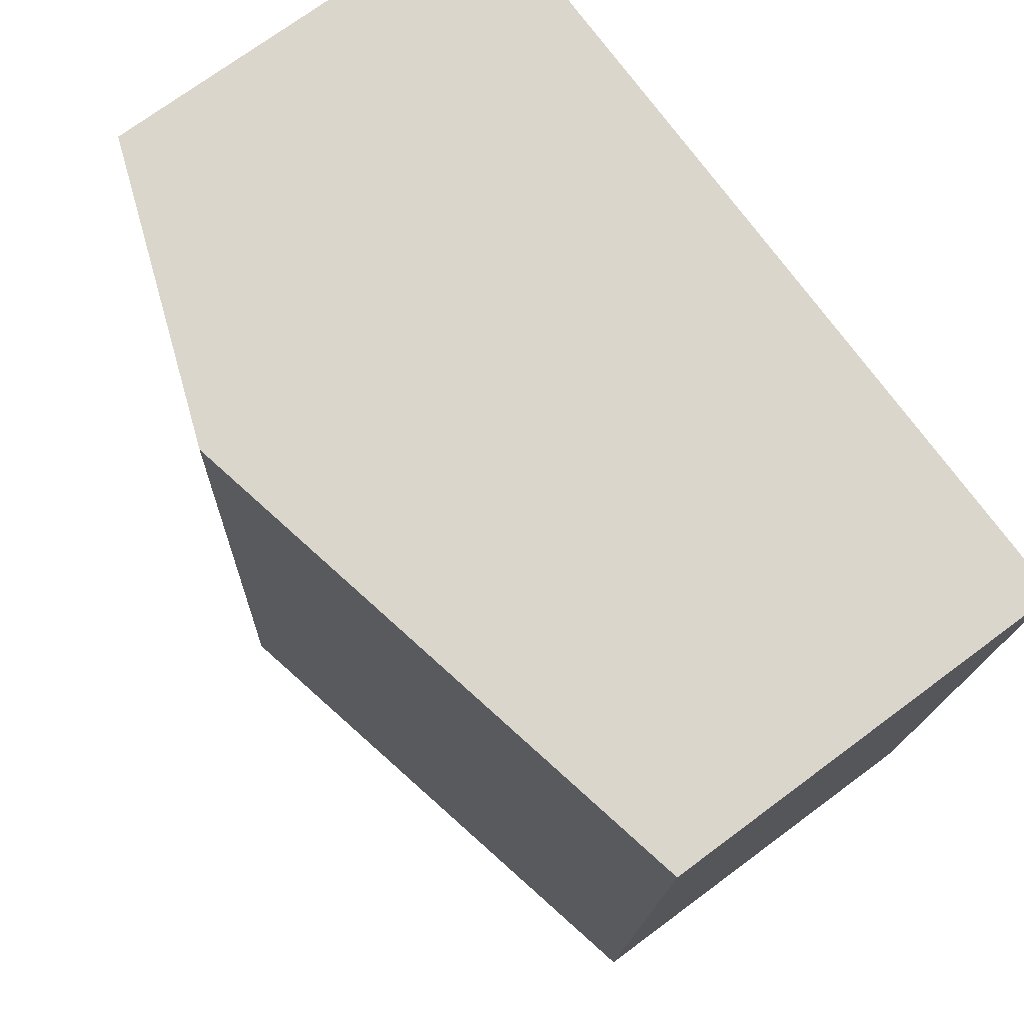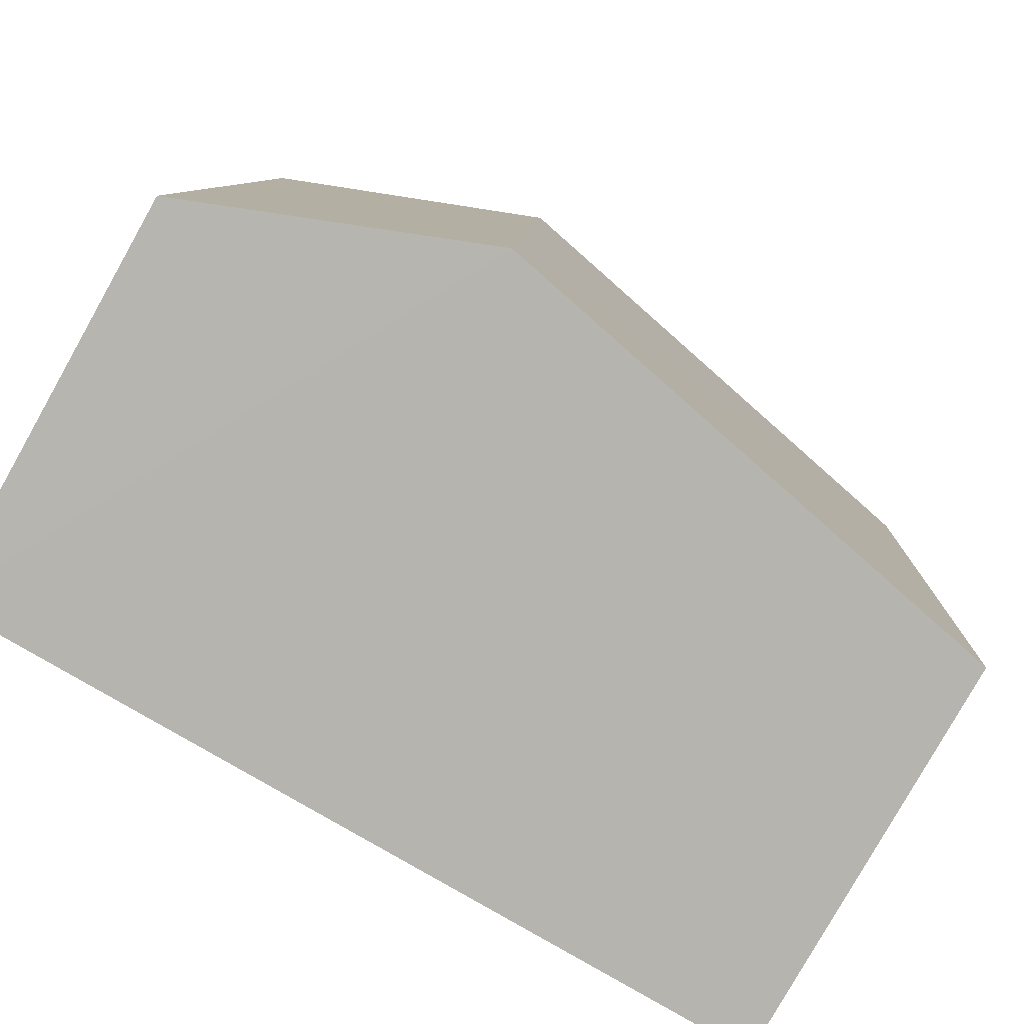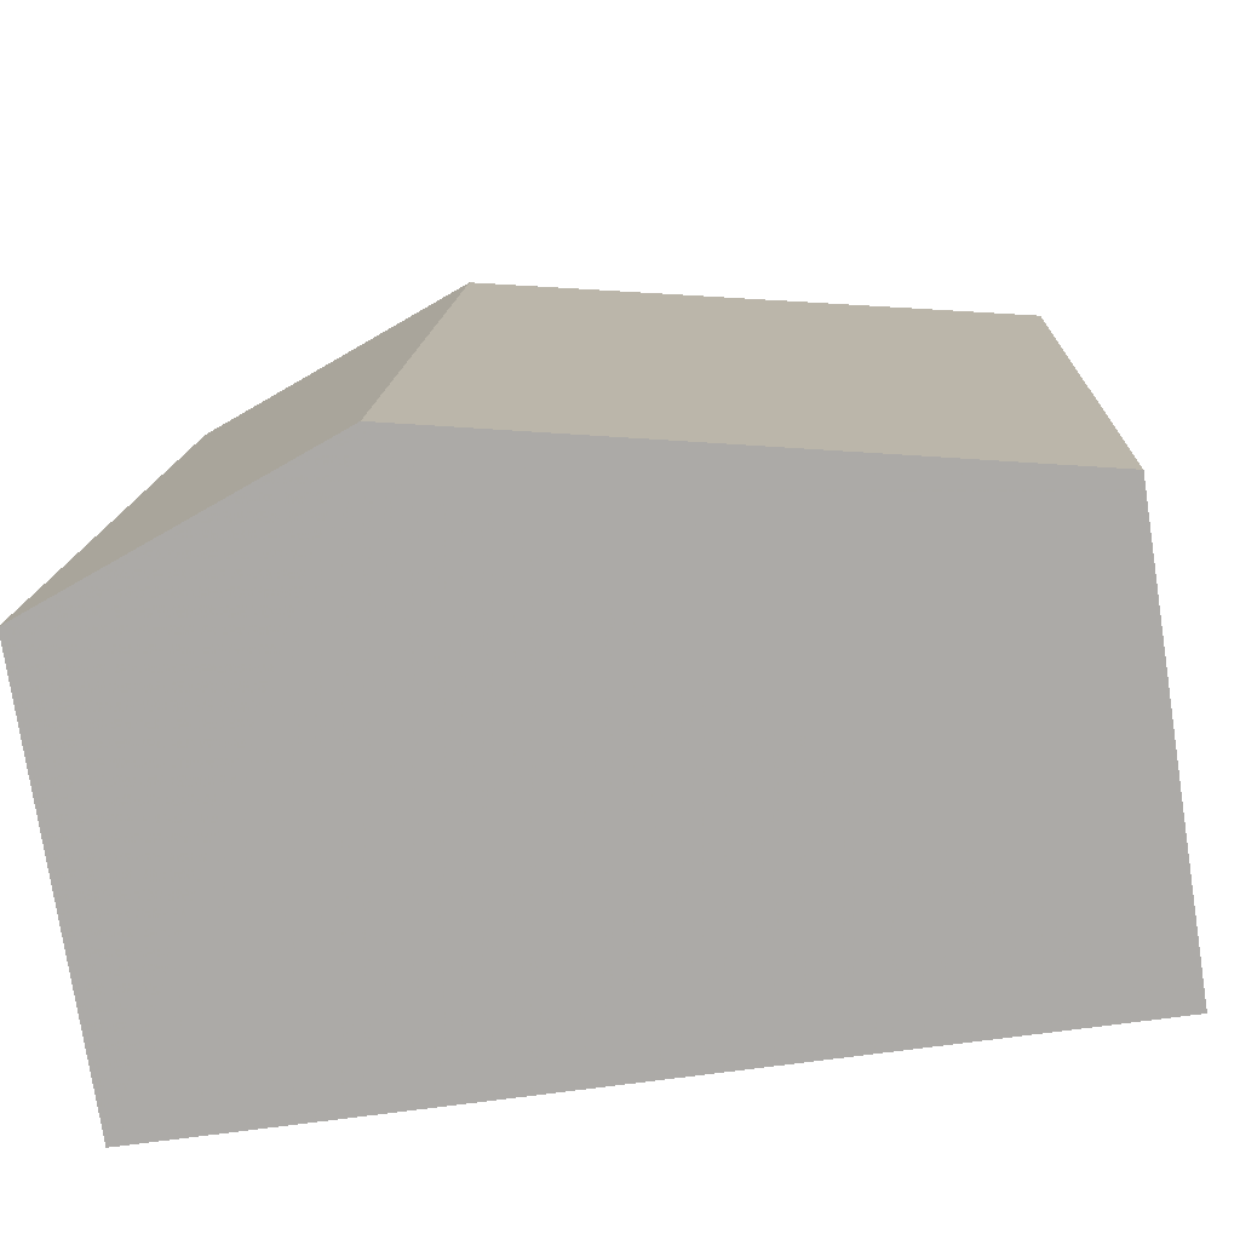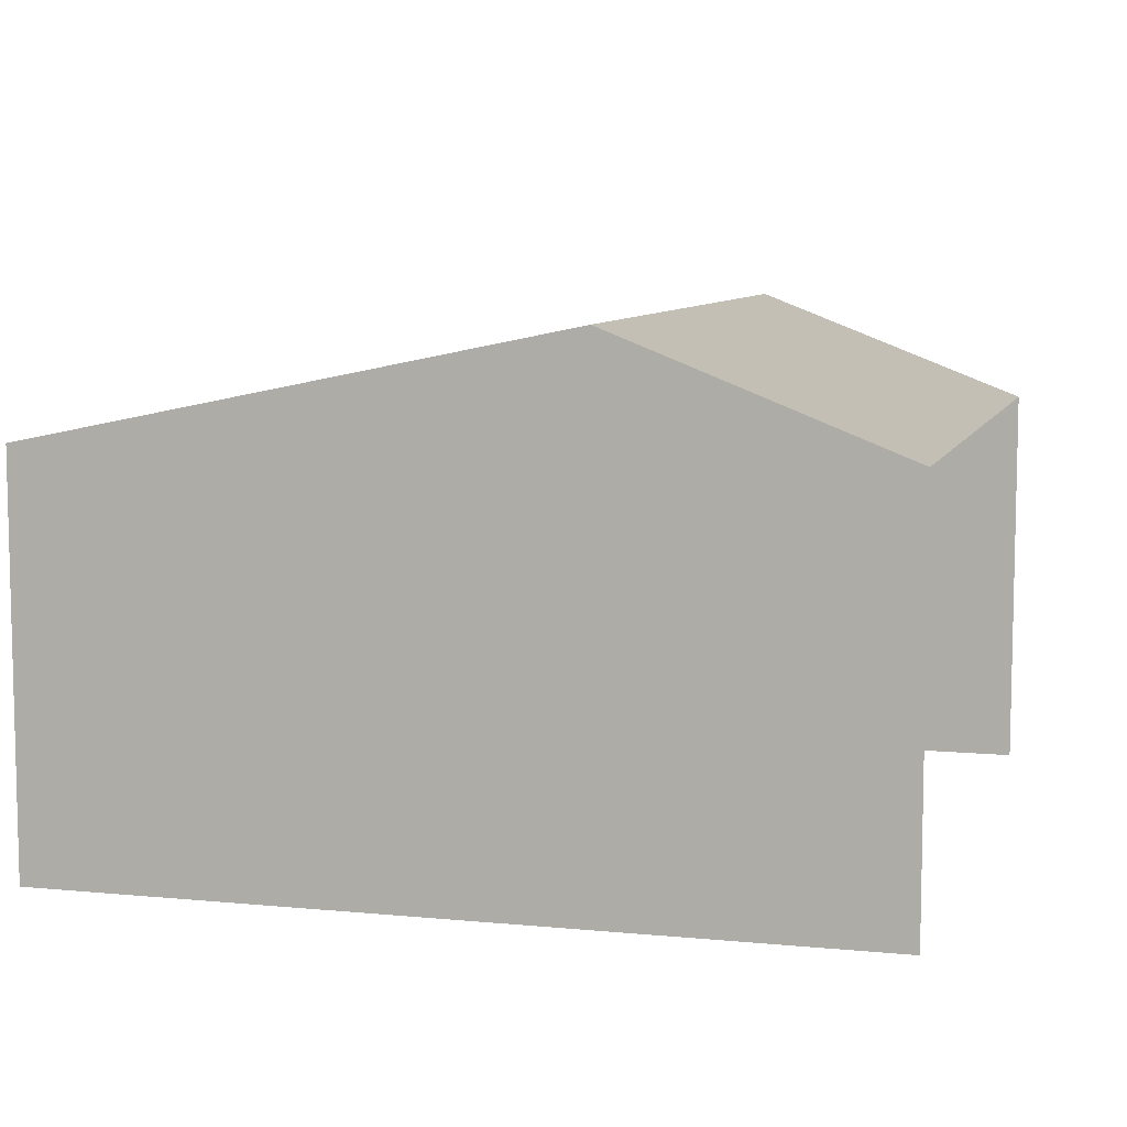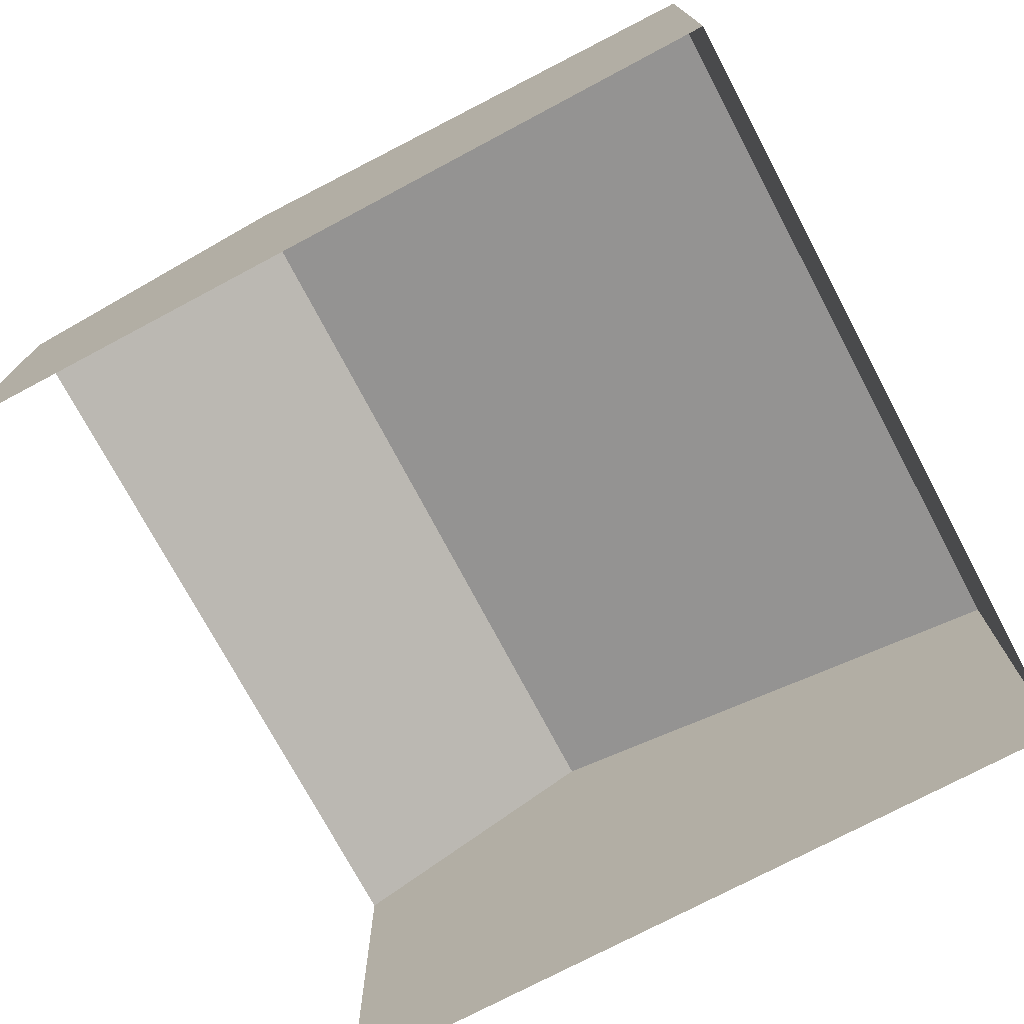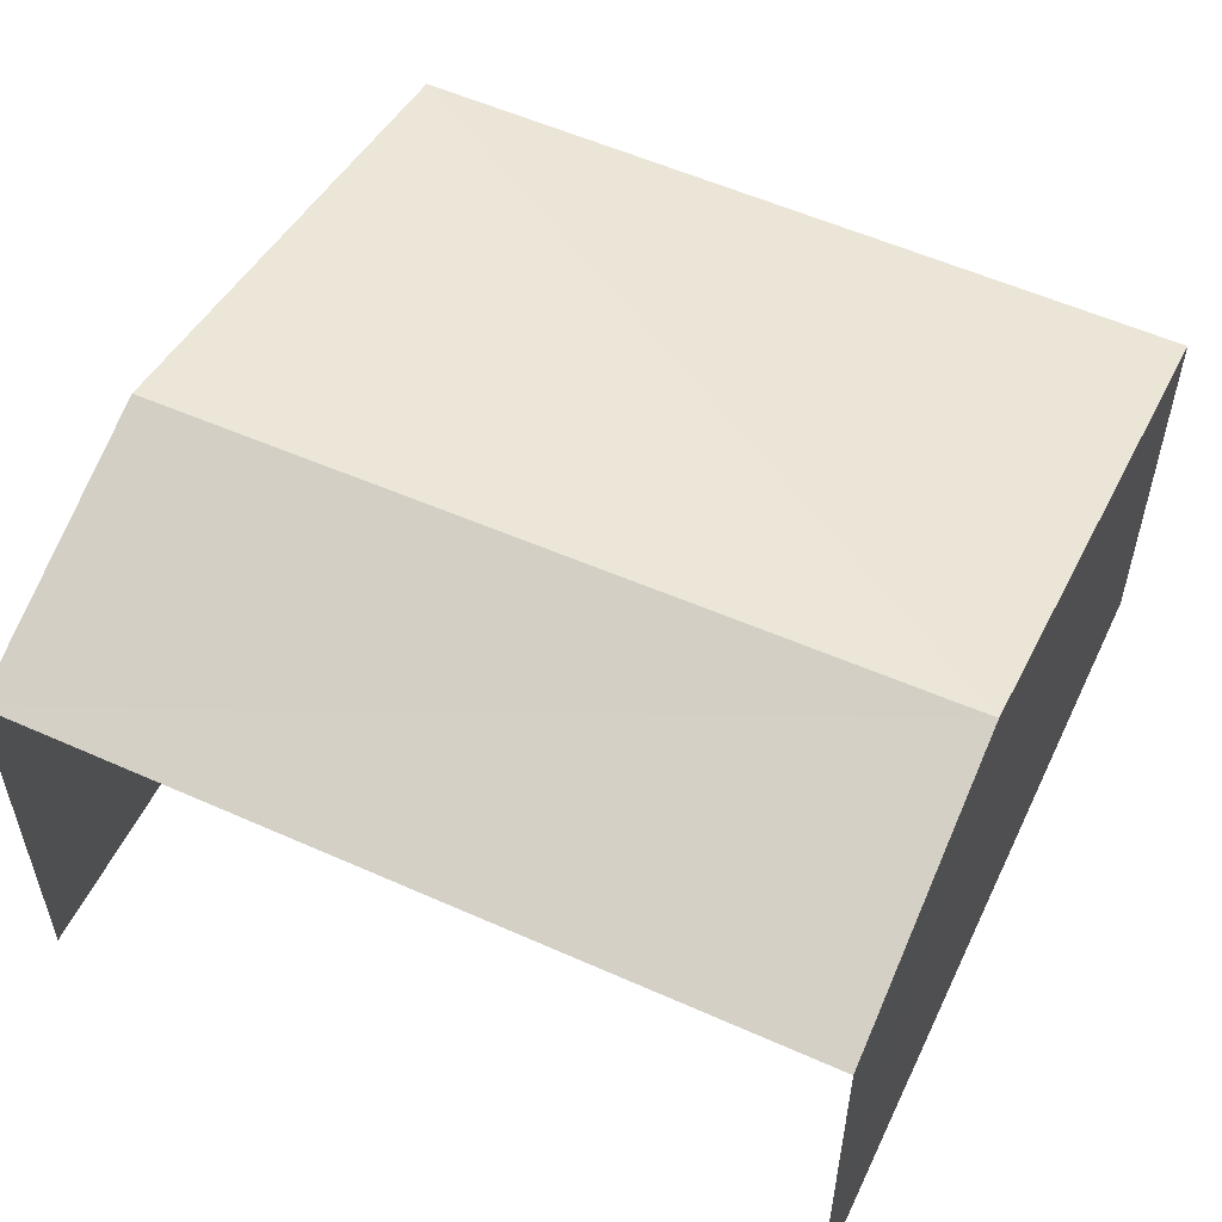
<metadata>
{"format":"obj","ext":"obj","renderer":"f3d","projection":"perspective","resolution":1024,"background":"white","views":[{"elev":72.3,"azim":53.1,"up":"+Y"},{"elev":-79.8,"azim":-29.6,"up":"+Y"},{"elev":-76.9,"azim":8.6,"up":"+Y"},{"elev":8.0,"azim":-167.8,"up":"+Z"},{"elev":-74.5,"azim":25.2,"up":"+Z"},{"elev":54.6,"azim":-67.6,"up":"+Z"}]}
</metadata>
<code>
v -3.735e+05 -1.055e+05 21.27
v -3.735e+05 -1.055e+05 21.27
v -3.735e+05 -1.055e+05 21.27
v -3.735e+05 -1.055e+05 21.27
v -3.735e+05 -1.055e+05 23.82
v -3.735e+05 -1.055e+05 23.82
v -3.735e+05 -1.055e+05 24.52
v -3.735e+05 -1.055e+05 24.52
v -3.735e+05 -1.055e+05 23.82
v -3.735e+05 -1.055e+05 23.82
f 1 2 3
f 4 1 3
f 6 1 4
f 6 5 1
f 5 6 7
f 8 5 7
f 7 9 8
f 7 10 9
f 9 2 8
f 2 1 8
f 1 5 8
f 6 4 7
f 4 3 7
f 3 10 7
f 10 3 2
f 9 10 2

</code>
